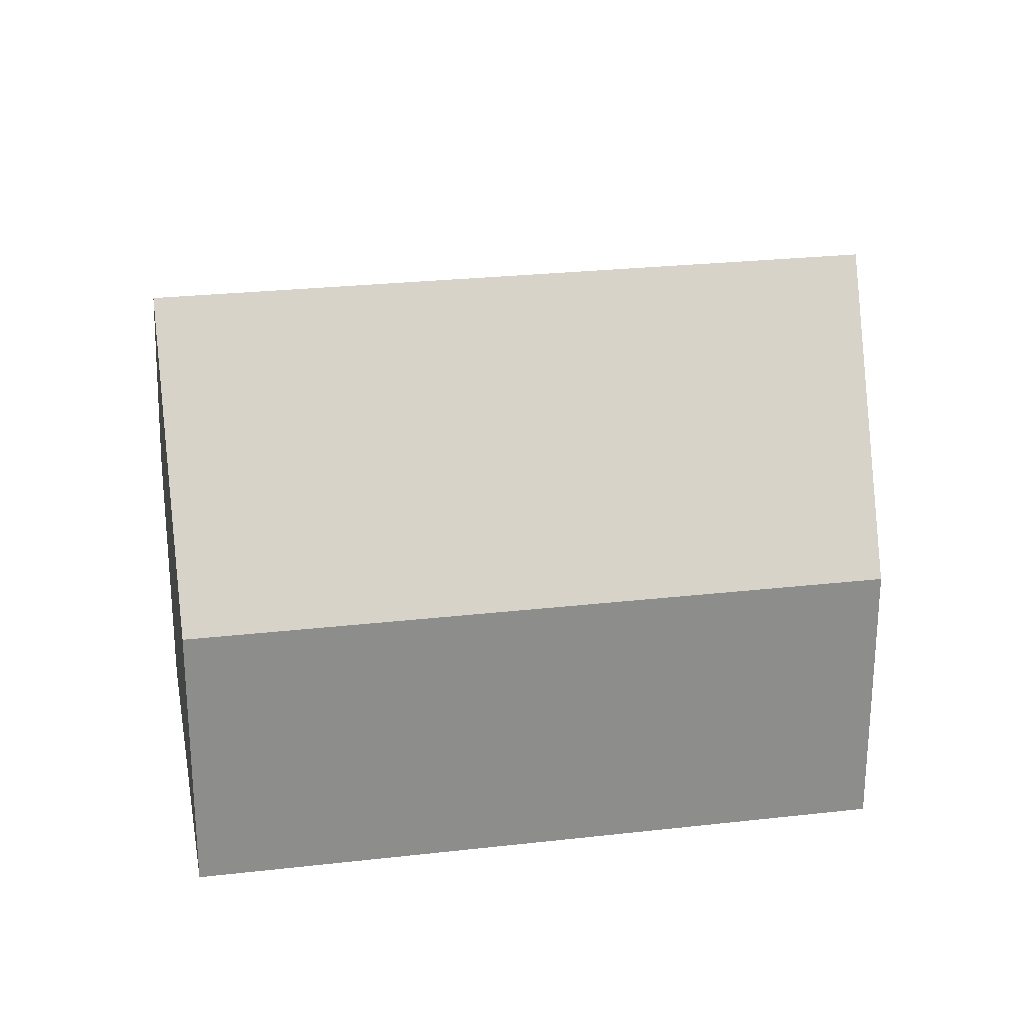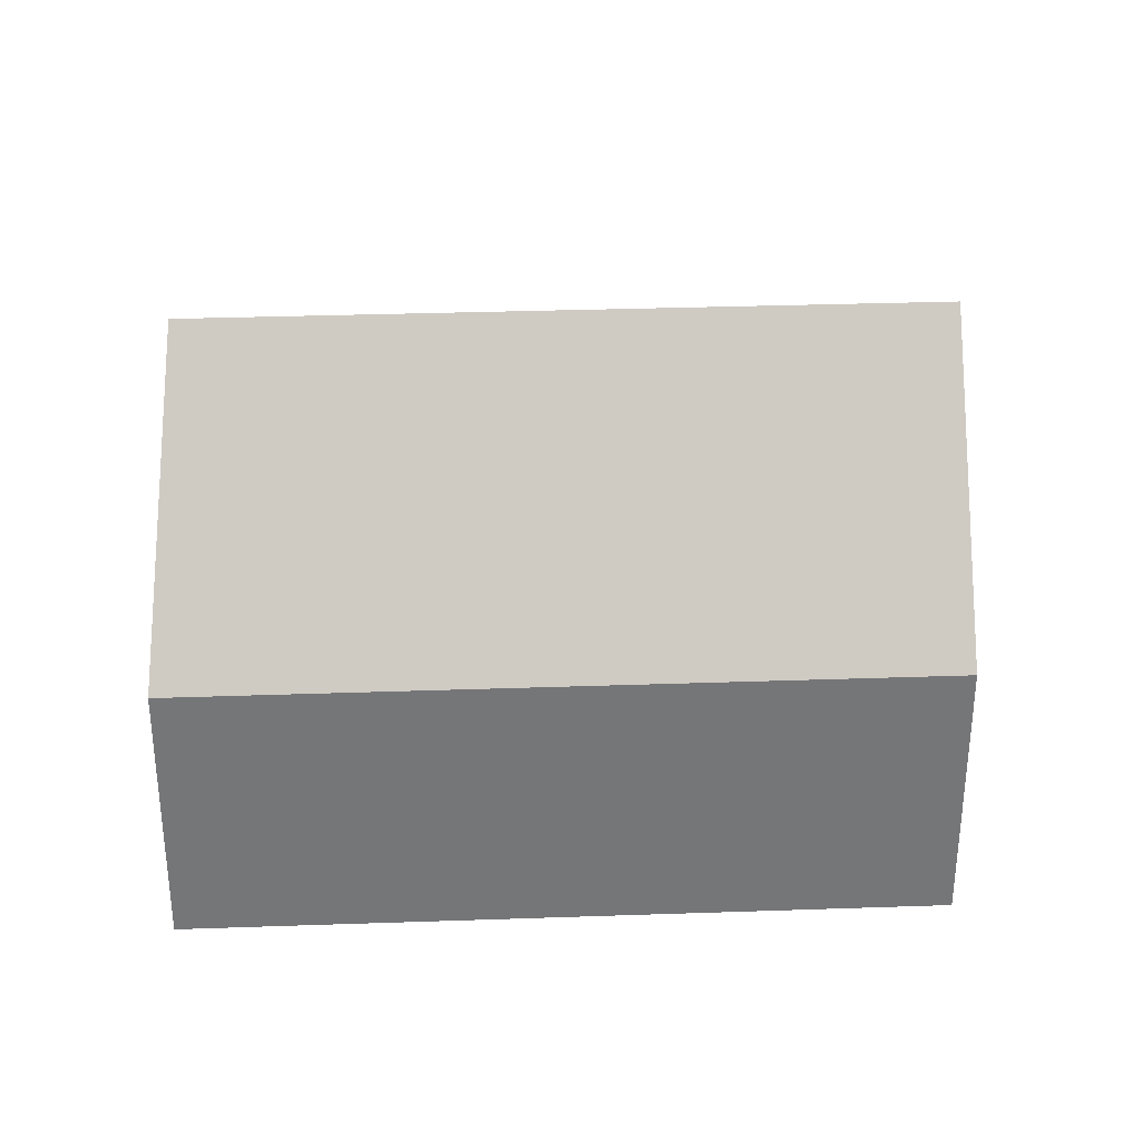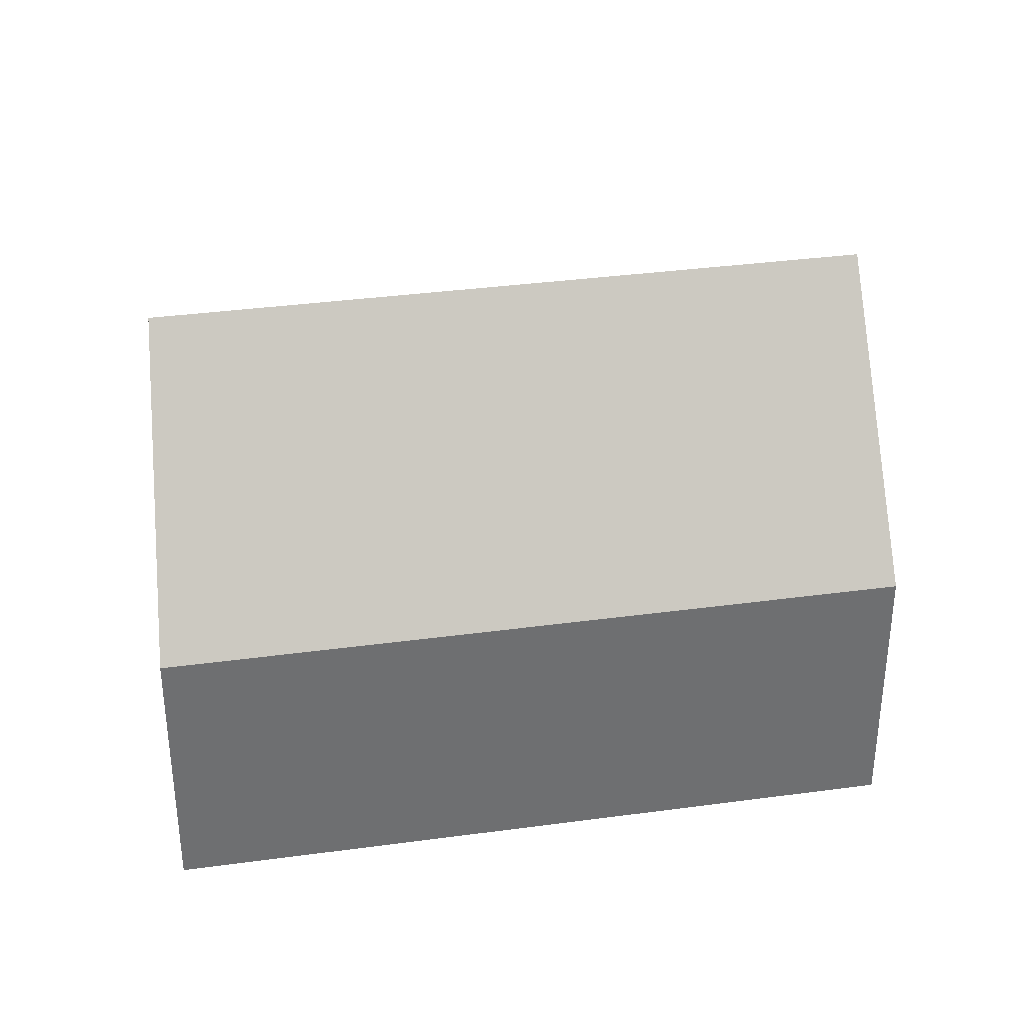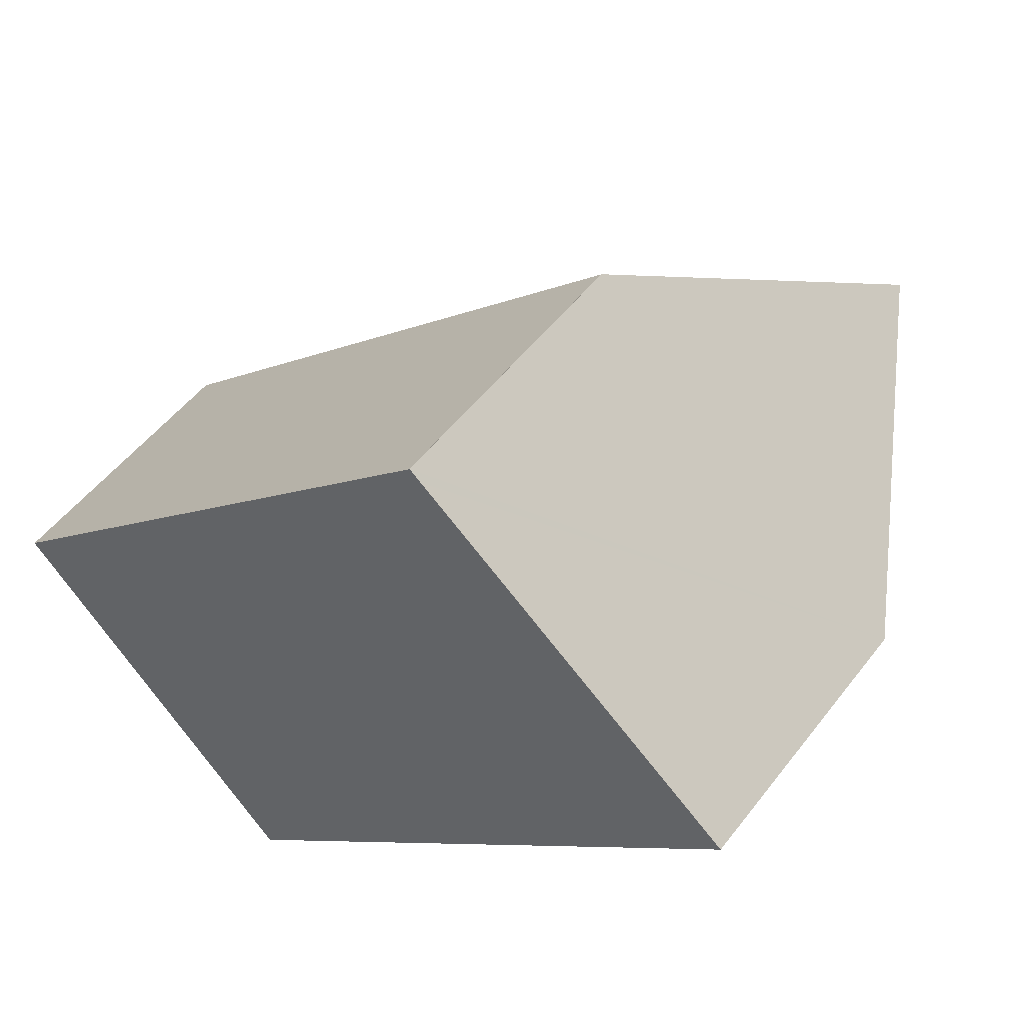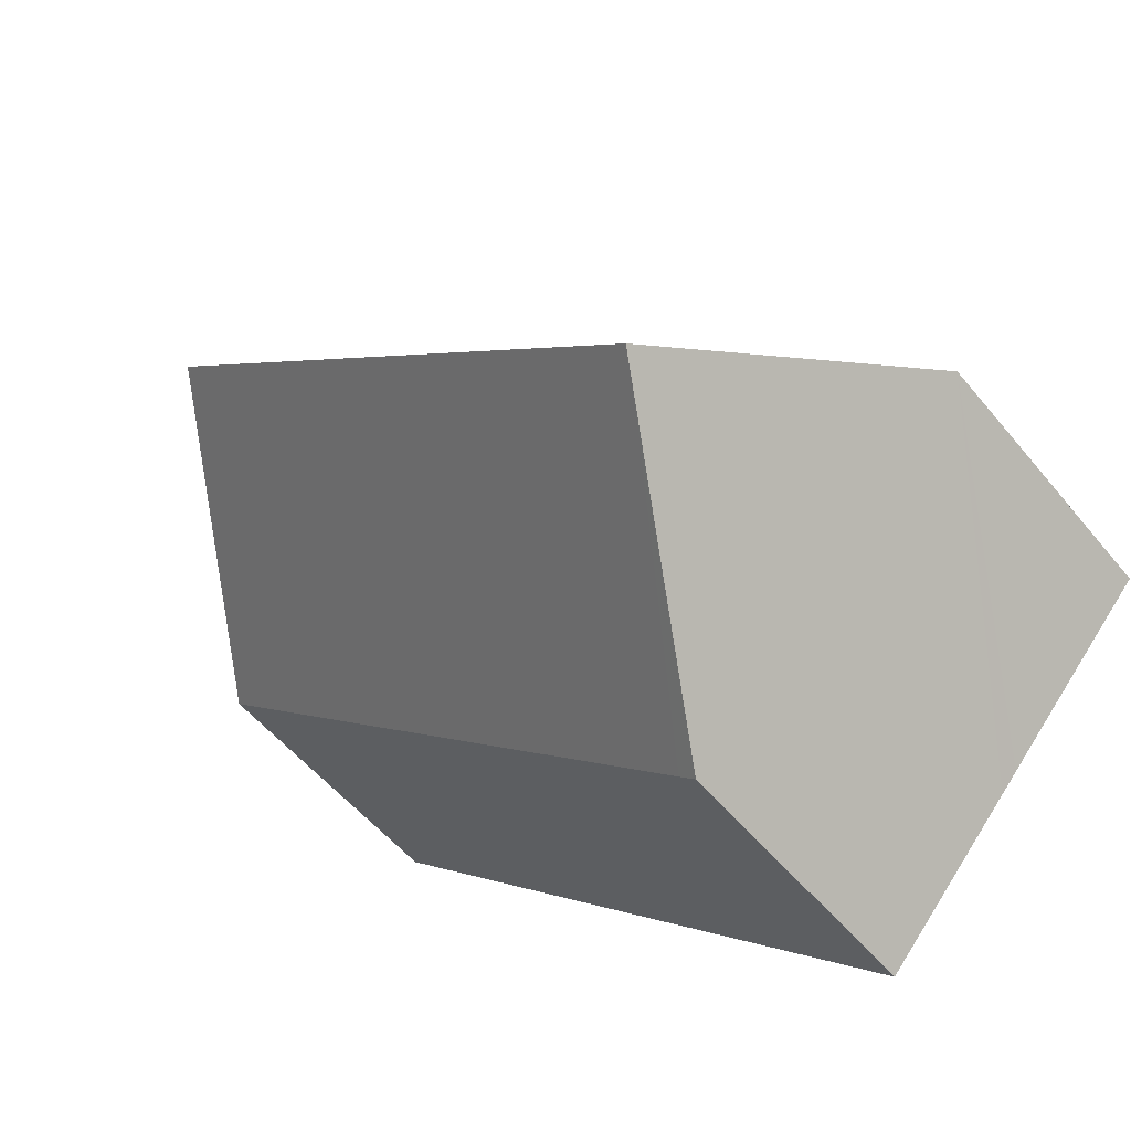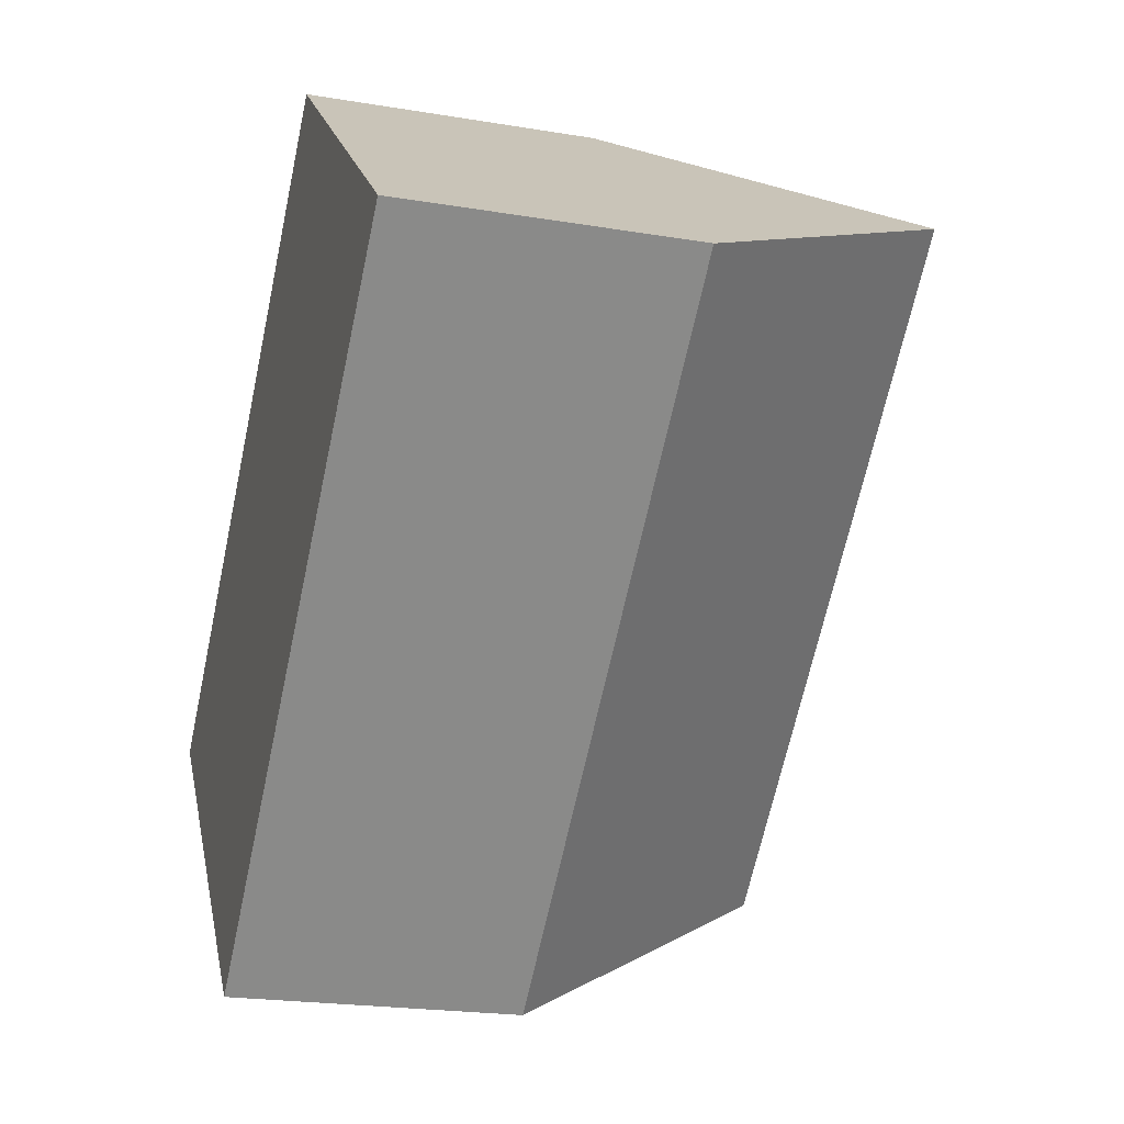
<metadata>
{"format":"obj","ext":"obj","renderer":"f3d","projection":"perspective","resolution":1024,"background":"white","views":[{"elev":25.8,"azim":-53.2,"up":"+Y"},{"elev":33.4,"azim":134.4,"up":"+Y"},{"elev":35.8,"azim":127.0,"up":"+Y"},{"elev":50.8,"azim":36.0,"up":"+Z"},{"elev":-53.7,"azim":-141.6,"up":"+Z"},{"elev":-21.4,"azim":73.4,"up":"+Z"}]}
</metadata>
<code>
v  3.762 12.1 -4.089
v  7.132 6.455 -6.989
v  6.754 6.455 -7.34
v  19.67 6.455 4.665
v  15.87 12.83 7.938
v  3.377 12.83 -3.67
v  12.32 6.88 10.99
v  12.06 6.466 11.19
v  12.07 6.461 11.21
v  4.562 6.458 4.235
v  0.229 6.886 -0.249
v  0 6.454 3.952e-16
v  8.498 6.463 7.888
v  6.754 4.494e-16 -7.34
v  3.762 2.504e-16 -4.089
v  3.377 2.247e-16 -3.67
v  0 0 0
v  0.229 1.525e-17 -0.249
v  4.562 -2.593e-16 4.235
v  8.498 -4.83e-16 7.888
v  12.06 -6.854e-16 11.19
v  12.07 -6.864e-16 11.21
v  12.32 -6.731e-16 10.99
v  15.87 -4.861e-16 7.938
v  19.67 -2.856e-16 4.665
v  7.132 4.28e-16 -6.989
g defaultobject
f 1 2 3
f 2 1 4
f 4 1 5
f 5 1 6
f 7 8 9
f 10 11 12
f 11 10 13
f 11 13 6
f 6 13 8
f 6 8 7
f 6 7 5
f 1 11 6
f 11 1 3
f 11 3 14
f 11 14 15
f 11 15 12
f 12 15 16
f 12 16 17
f 17 16 18
f 17 10 12
f 10 17 19
f 10 19 13
f 13 19 20
f 13 20 8
f 8 20 21
f 21 9 8
f 9 21 22
f 7 4 5
f 4 7 9
f 4 9 22
f 4 22 23
f 4 23 24
f 4 24 25
f 25 2 4
f 2 25 26
f 2 26 3
f 3 26 14
f 21 23 22
f 23 21 20
f 23 20 24
f 24 20 25
f 25 20 26
f 26 20 19
f 26 19 17
f 26 17 18
f 26 18 16
f 26 16 15
f 26 15 14

</code>
